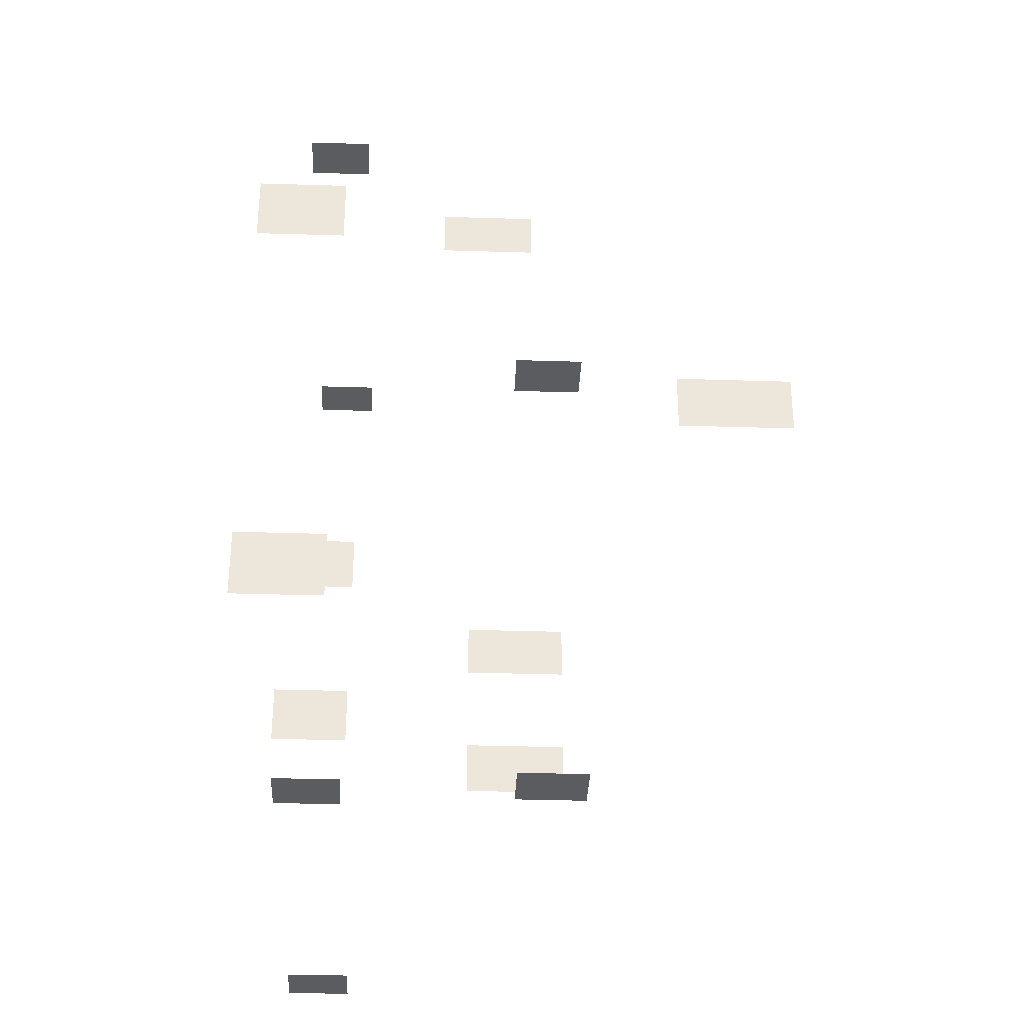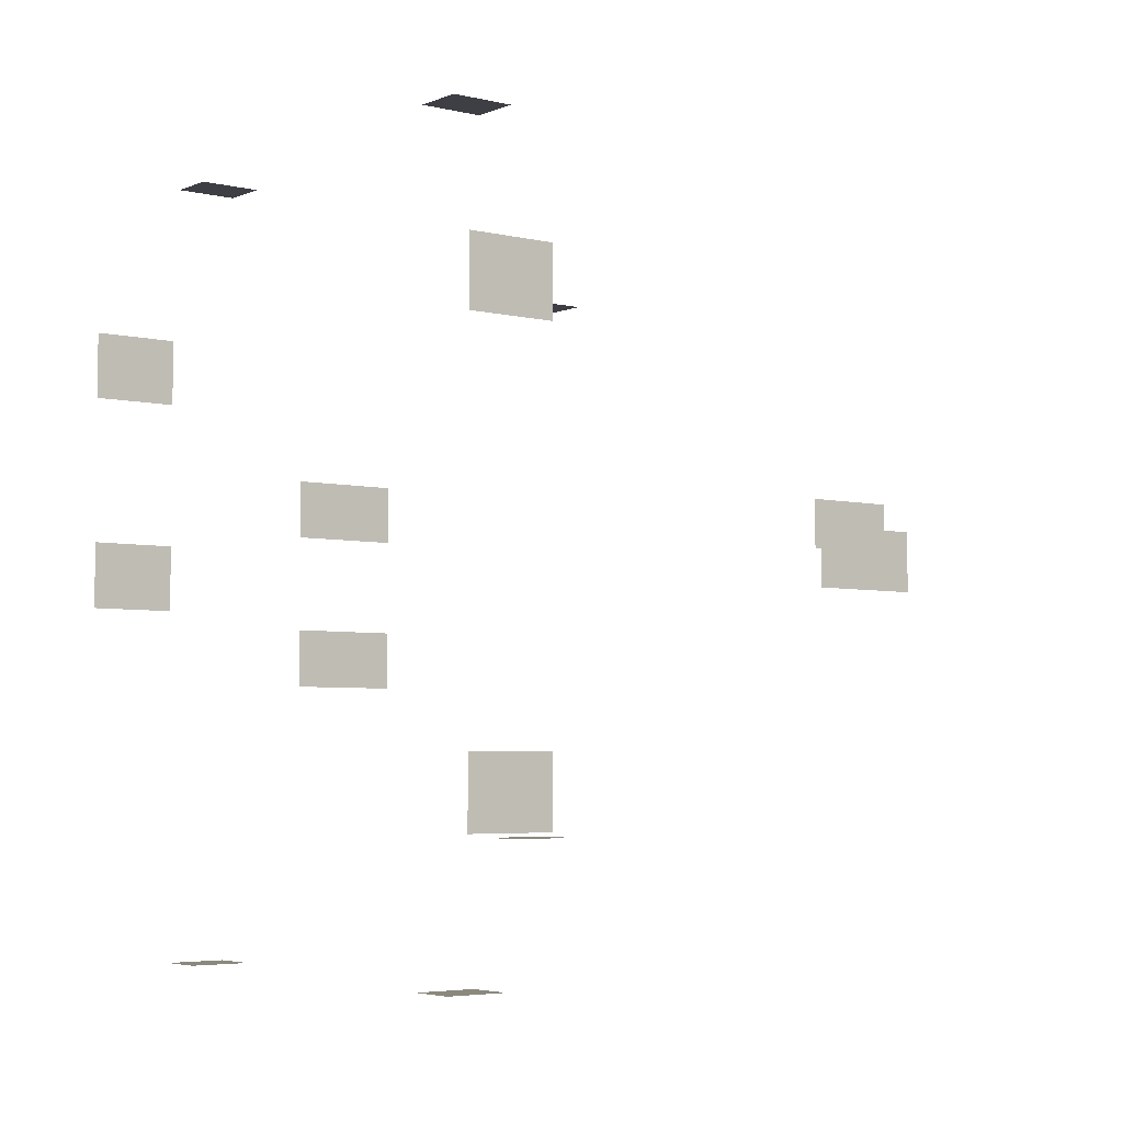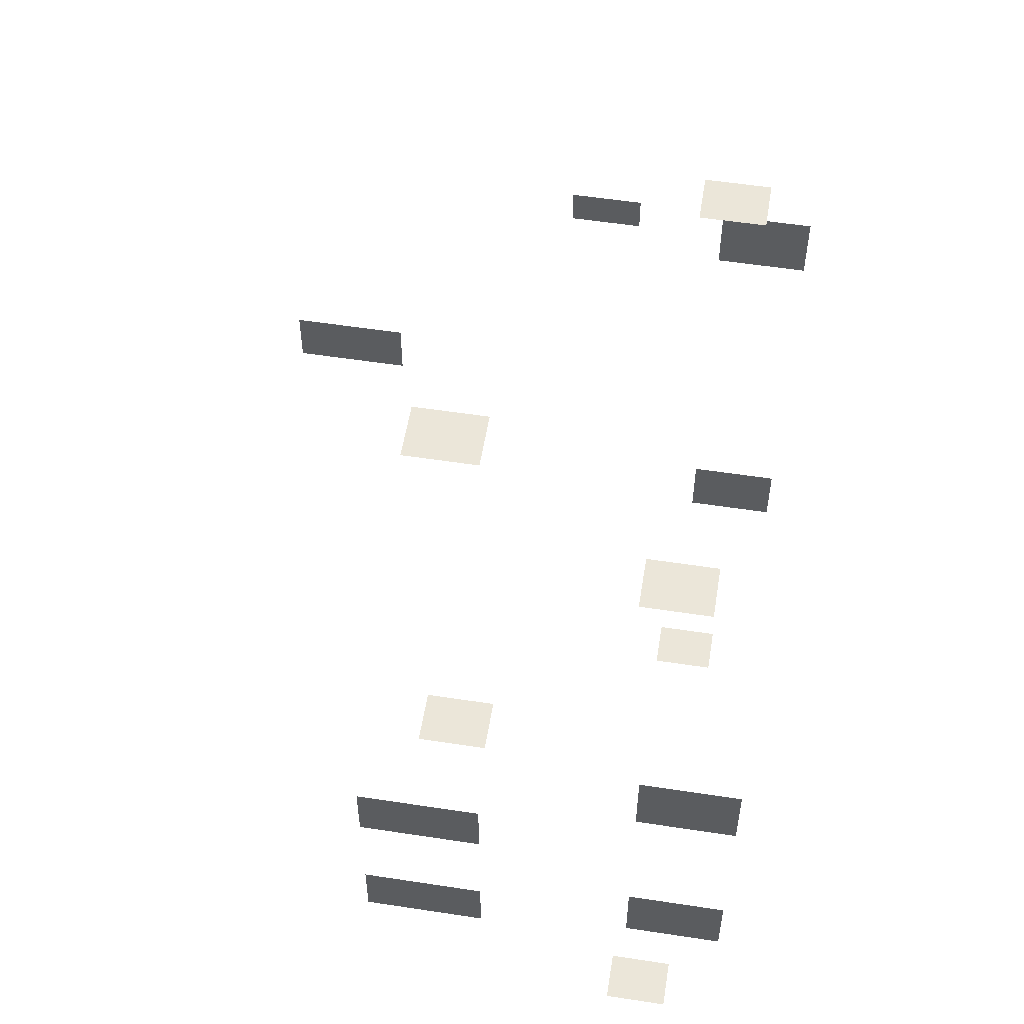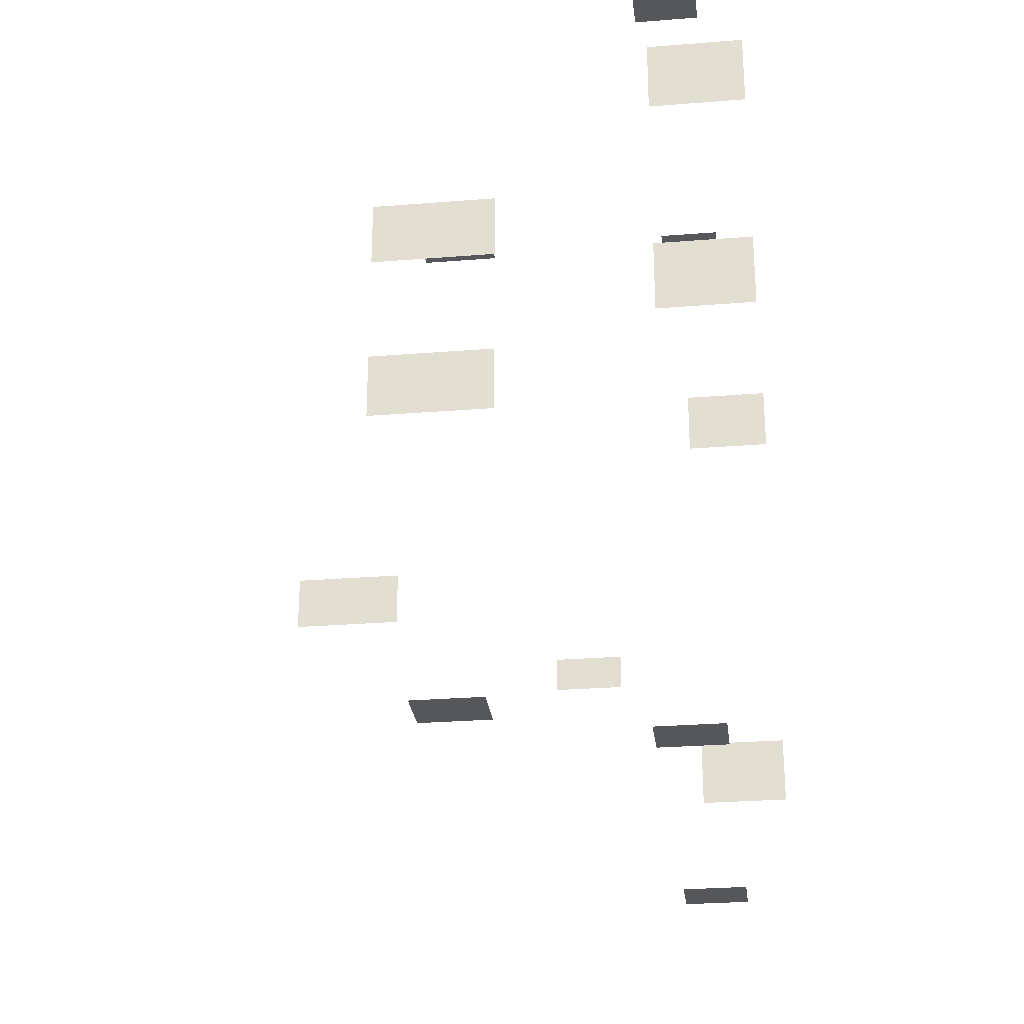
<metadata>
{"format":"obj","ext":"obj","renderer":"f3d","projection":"perspective","resolution":1024,"background":"white","views":[{"elev":-34.8,"azim":87.6,"up":"+Z"},{"elev":-4.5,"azim":52.2,"up":"+Z"},{"elev":55.1,"azim":-80.8,"up":"+Z"},{"elev":-27.2,"azim":-82.9,"up":"+Z"}]}
</metadata>
<code>
v 600.1 266.3 75.3
v 600.1 338 75.3
v 655.4 338 75.3
v 655.4 266.3 75.3
v 100.1 266.3 75.3
v 100.1 338 75.3
v 155.4 338 75.3
v 155.4 266.3 75.3
v 342.4 534.3 -68.65
v 342.4 620 -68.65
v 408.3 620 -68.65
v 408.3 534.3 -68.65
v 24.74 483.6 -317.6
v 24.74 613.8 -317.6
v 24.74 613.8 -247.8
v 24.74 483.6 -247.8
v 24.74 483.6 -432.4
v 24.74 613.8 -432.4
v 24.74 613.8 -502.2
v 24.74 483.6 -502.2
v 149.9 266.3 -825.3
v 149.9 338 -825.3
v 94.56 338 -825.3
v 94.56 266.3 -825.3
v 407.6 534.3 -681.4
v 407.6 620 -681.4
v 341.7 620 -681.4
v 341.7 534.3 -681.4
v 649.9 266.3 -825.3
v 649.9 338 -825.3
v 594.6 338 -825.3
v 594.6 266.3 -825.3
v 1000 434.1 -397.9
v 1000 523.6 -397.9
v 1000 523.6 -352.1
v 1000 434.1 -352.1
v 725.2 703.1 -408.3
v 725.2 833.3 -408.3
v 725.2 833.3 -341.7
v 725.2 703.1 -341.7
v 752.8 215.9 -585.6
v 752.8 317.1 -585.6
v 752.8 317.1 -663.6
v 752.8 215.9 -663.6
v 752.8 215.9 -85.8
v 752.8 317.1 -85.8
v 752.8 317.1 -163.9
v 752.8 215.9 -163.9
v -1.724 215.9 -163.9
v -1.724 317.1 -163.9
v -1.724 317.1 -85.8
v -1.724 215.9 -85.8
v -1.724 215.9 -413.8
v -1.724 317.1 -413.8
v -1.724 317.1 -335.7
v -1.724 215.9 -335.7
f 1 3 2
f 1 4 3
f 5 7 6
f 5 8 7
f 9 11 10
f 9 12 11
f 13 15 14
f 13 16 15
f 17 18 19
f 17 19 20
f 21 23 22
f 21 24 23
f 25 27 26
f 25 28 27
f 29 31 30
f 29 32 31
f 33 34 35
f 33 35 36
f 37 38 39
f 37 39 40
f 41 43 42
f 41 44 43
f 45 47 46
f 45 48 47
f 49 51 50
f 49 52 51
f 53 55 54
f 53 56 55

</code>
